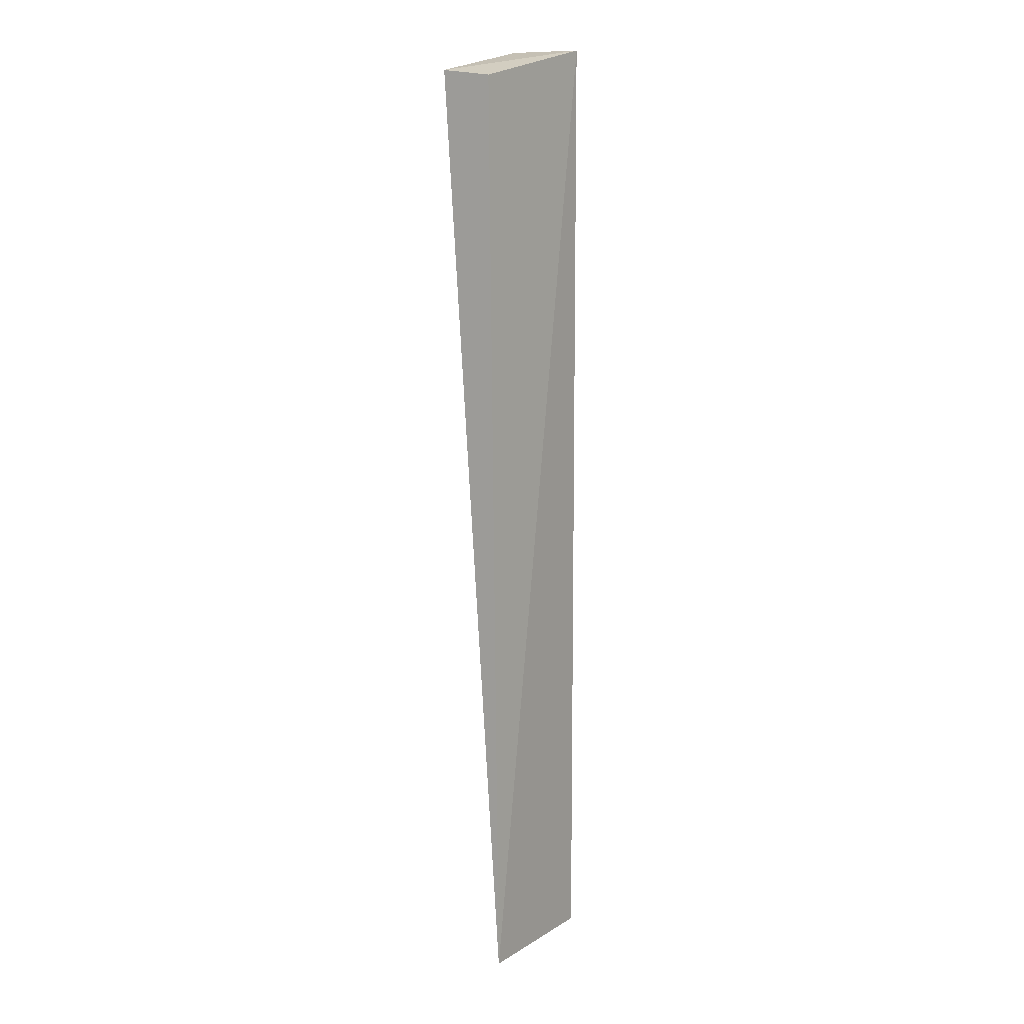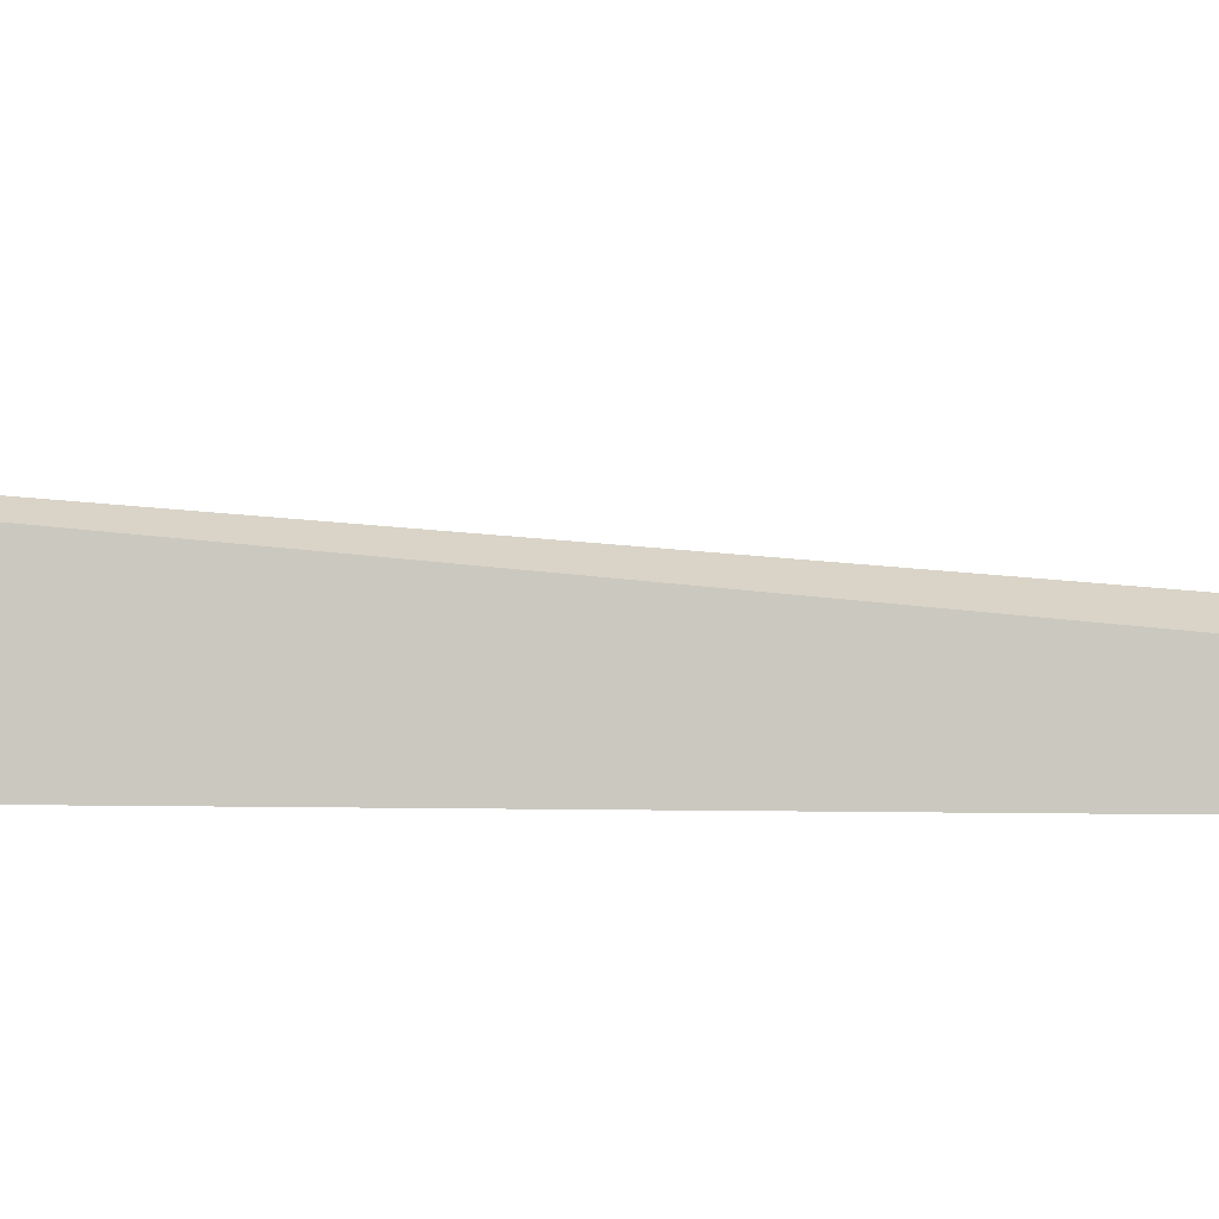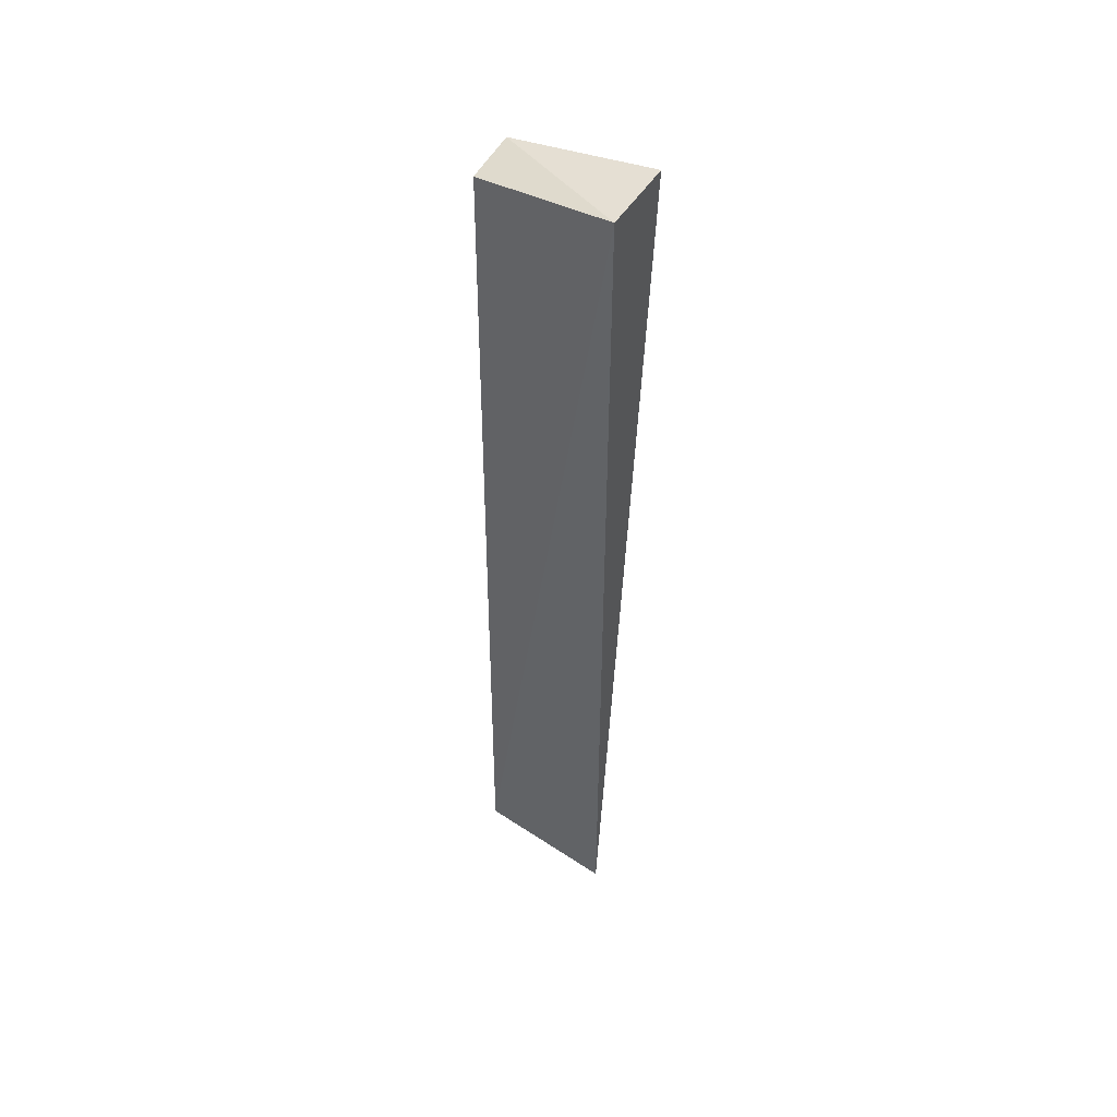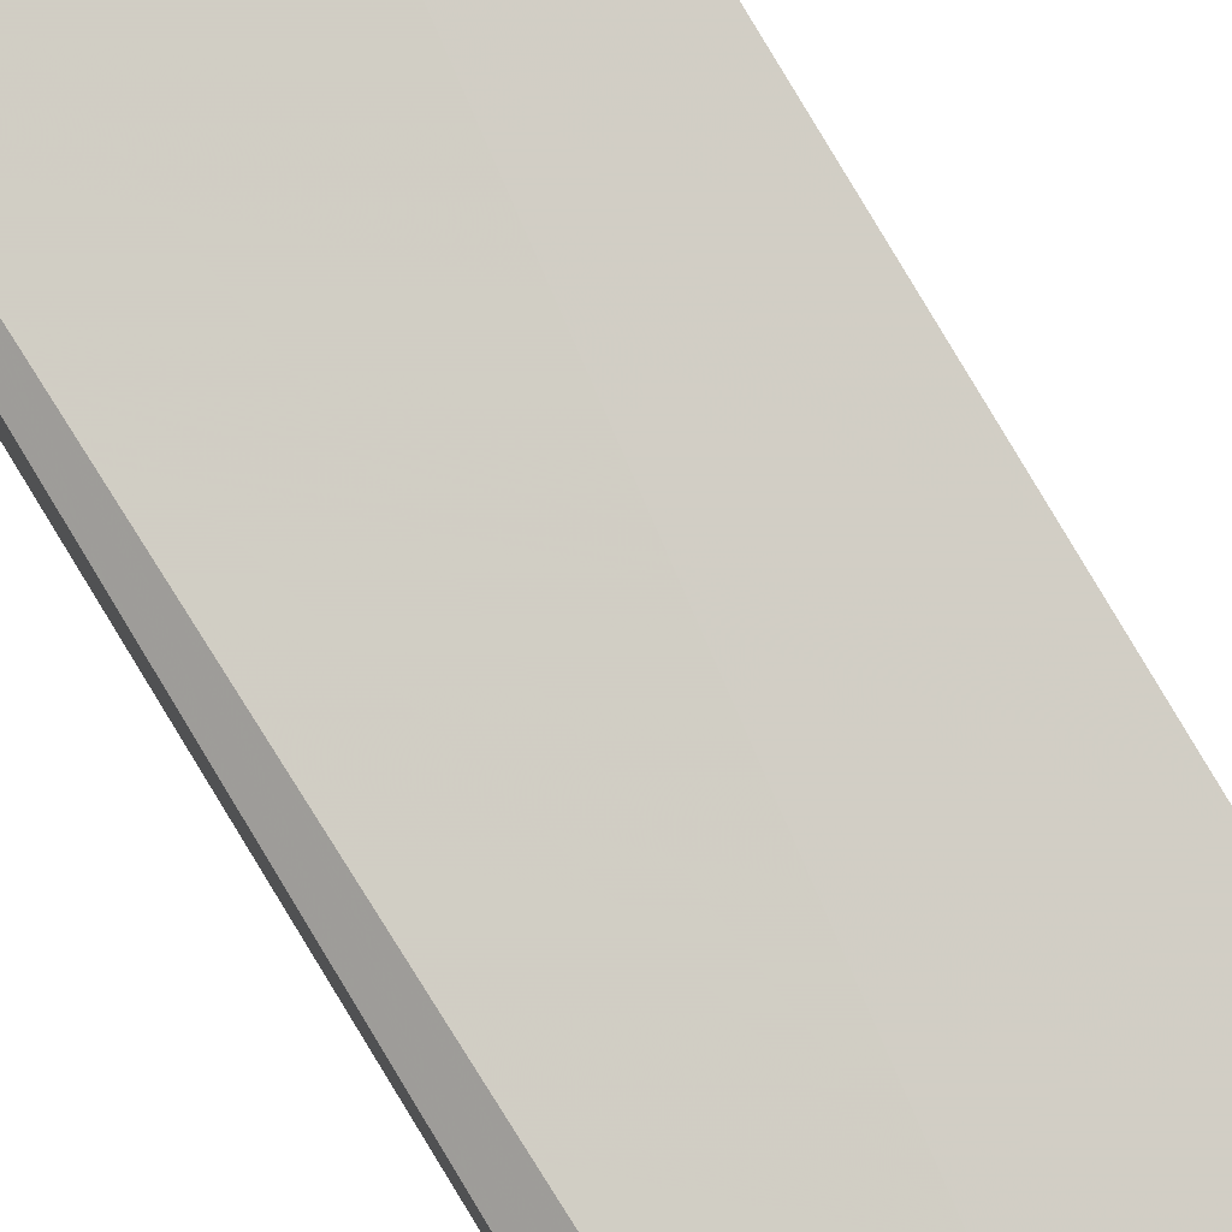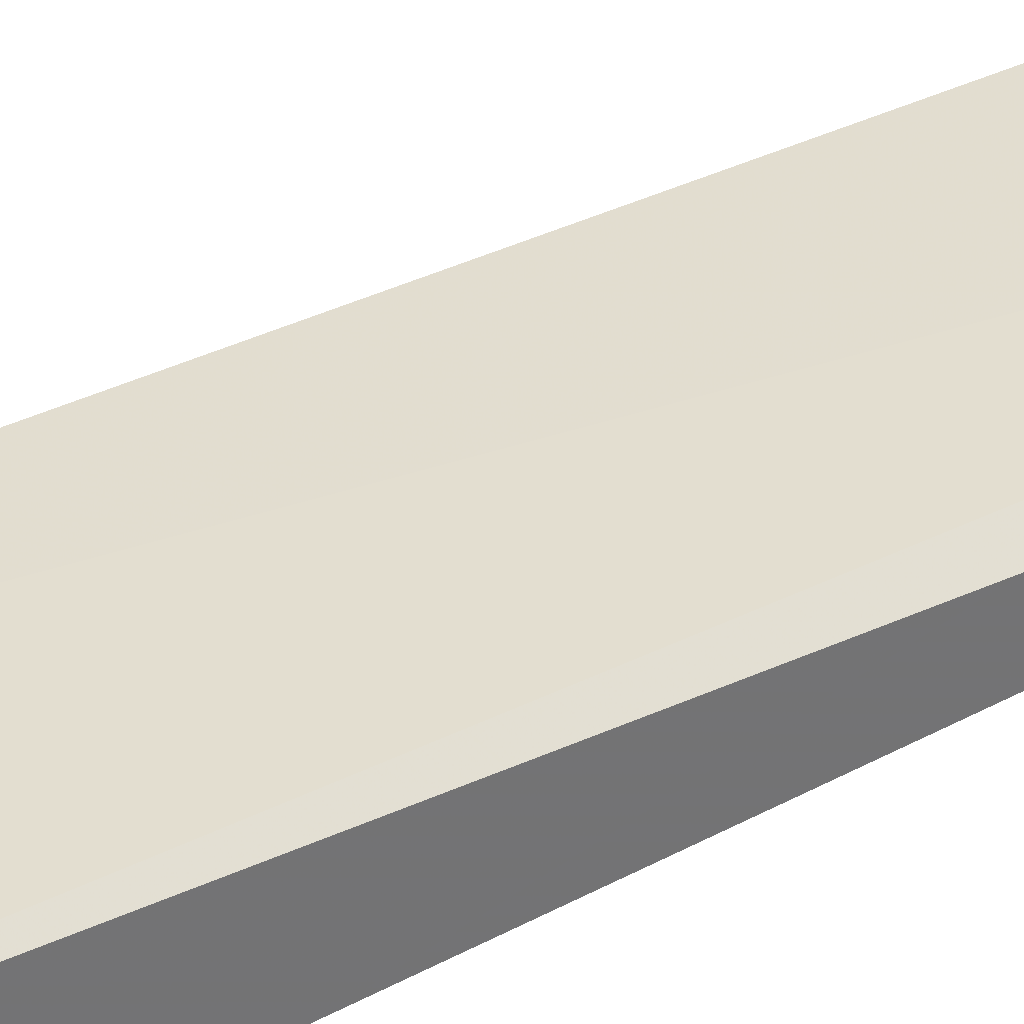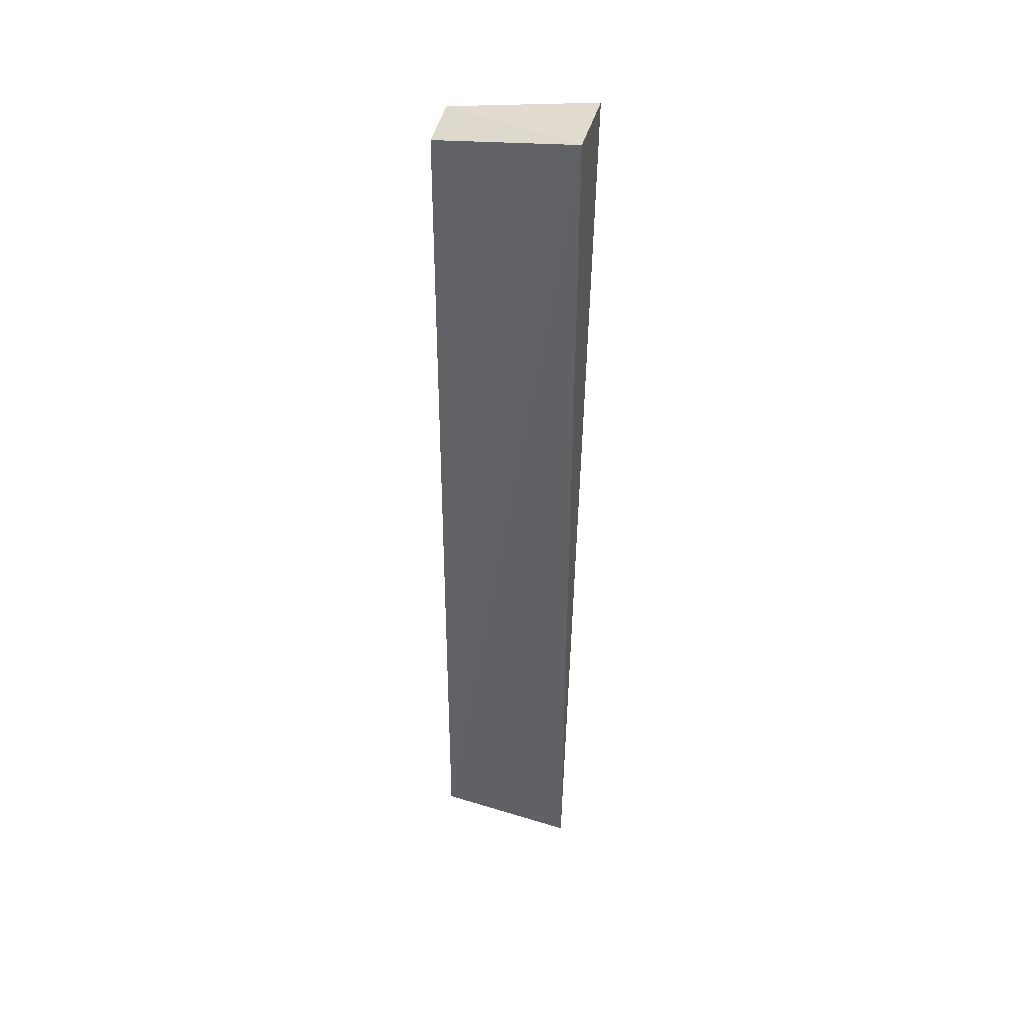
<metadata>
{"format":"obj","ext":"obj","renderer":"f3d","projection":"perspective","resolution":1024,"background":"white","views":[{"elev":10.7,"azim":-60.8,"up":"+Z"},{"elev":-3.1,"azim":77.4,"up":"+Y"},{"elev":50.0,"azim":30.9,"up":"+Z"},{"elev":79.9,"azim":148.8,"up":"+Y"},{"elev":36.6,"azim":53.6,"up":"+Y"},{"elev":42.9,"azim":14.9,"up":"+Z"}]}
</metadata>
<code>
v 0.2402 -0.3709 0.2416
v 0.2402 -0.3865 0.2416
v 0.2402 -0.3865 0.03855
v 0.2099 -0.3838 0.03854
v 0.2099 -0.3709 0.2363
v 0.2359 -0.3838 0.03861
v 0.2099 -0.3816 0.2351
f 1 2 3
f 3 2 4
f 5 2 1
f 6 1 3
f 6 3 4
f 6 5 1
f 6 4 5
f 7 5 4
f 7 4 2
f 7 2 5

</code>
